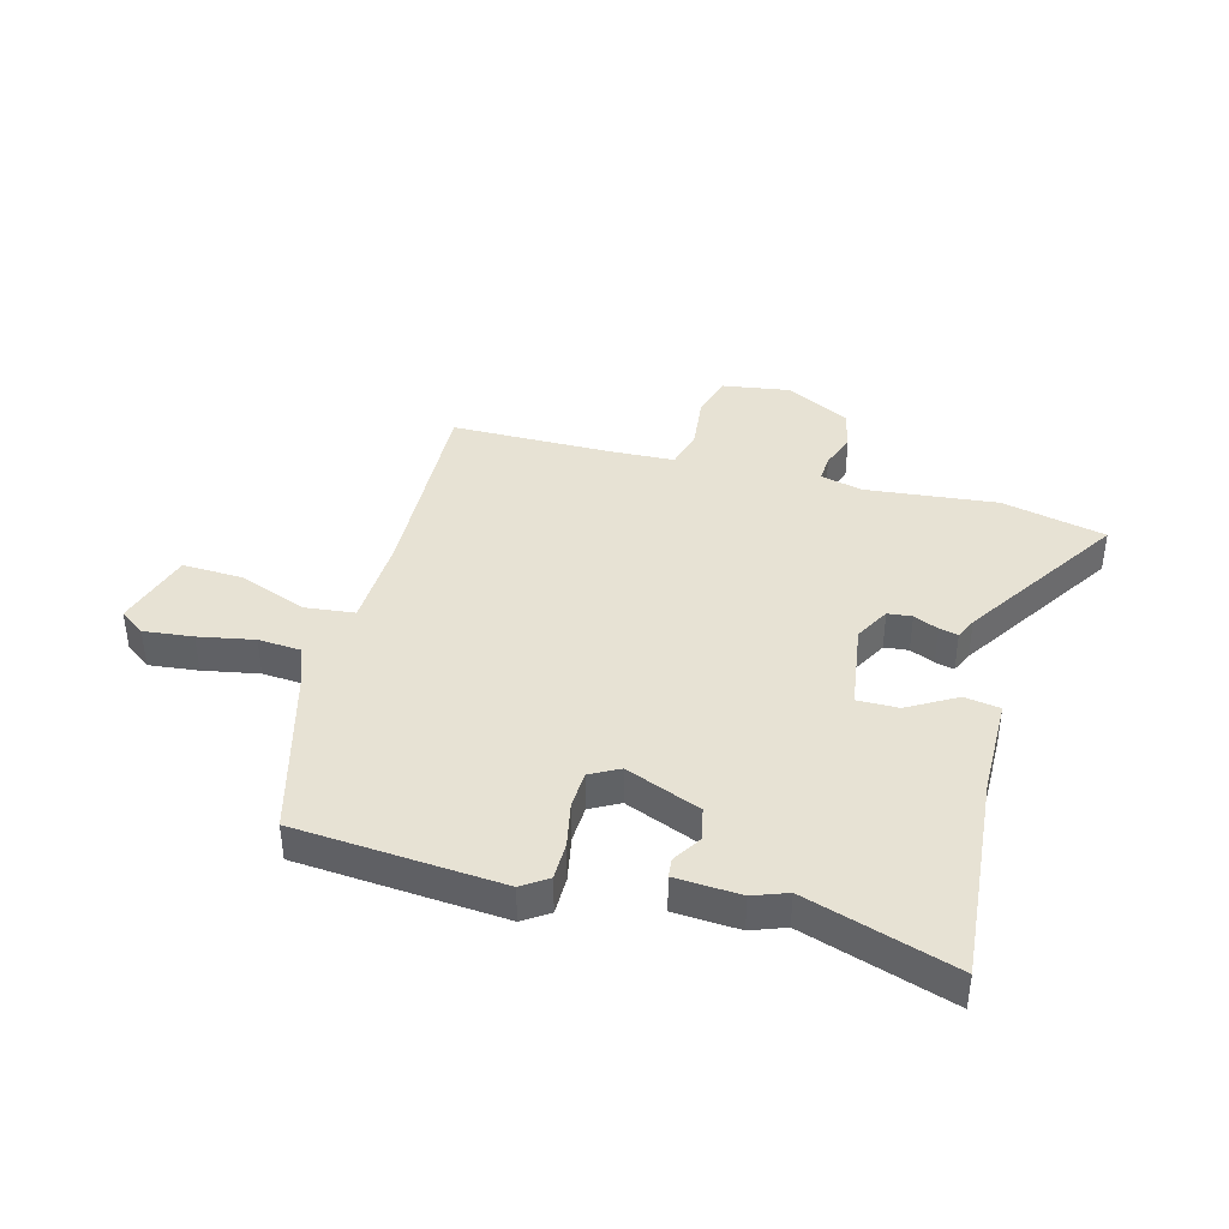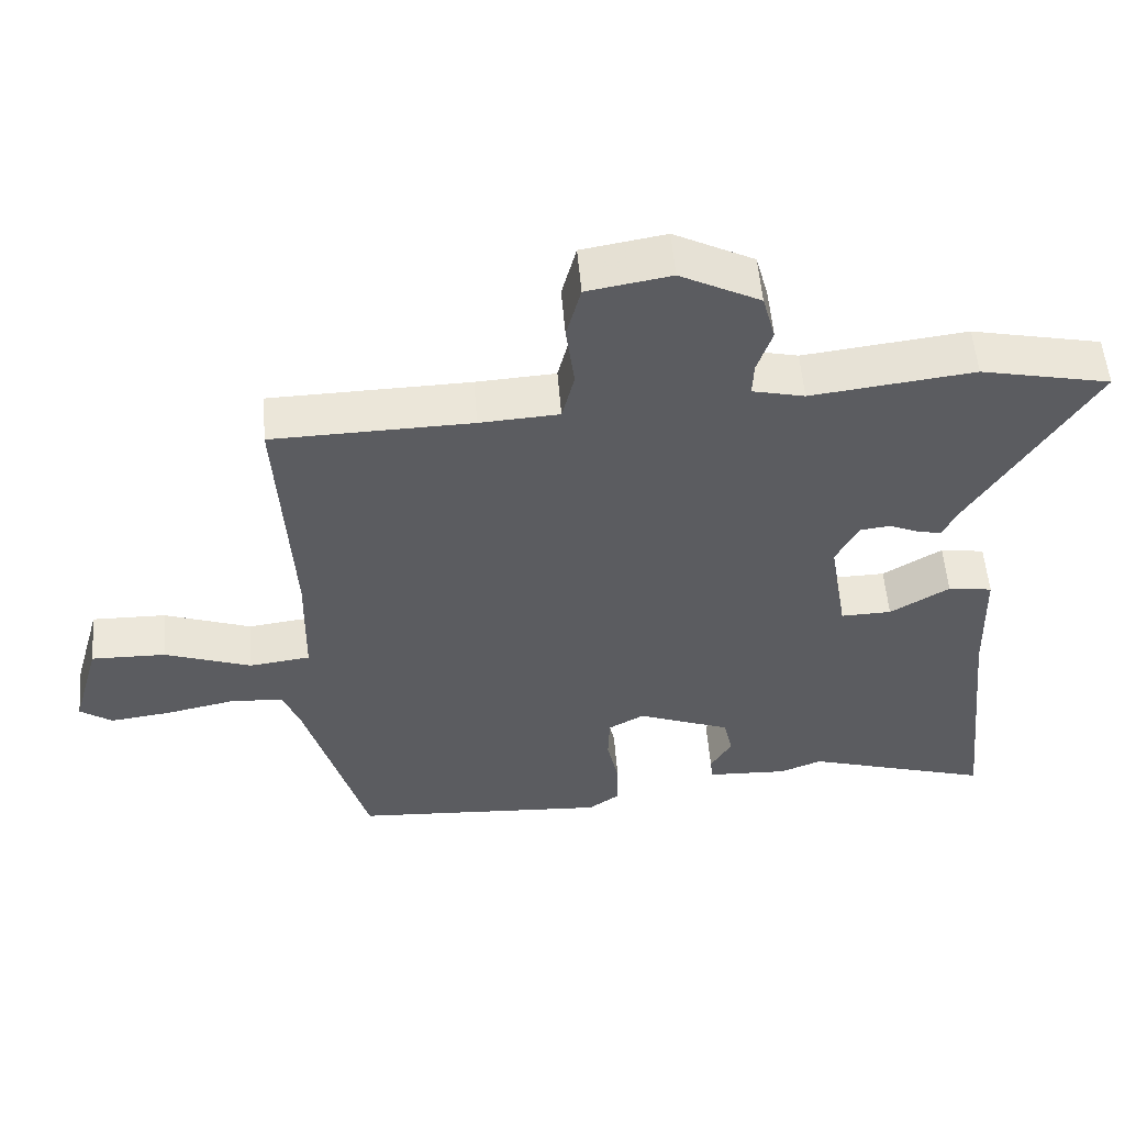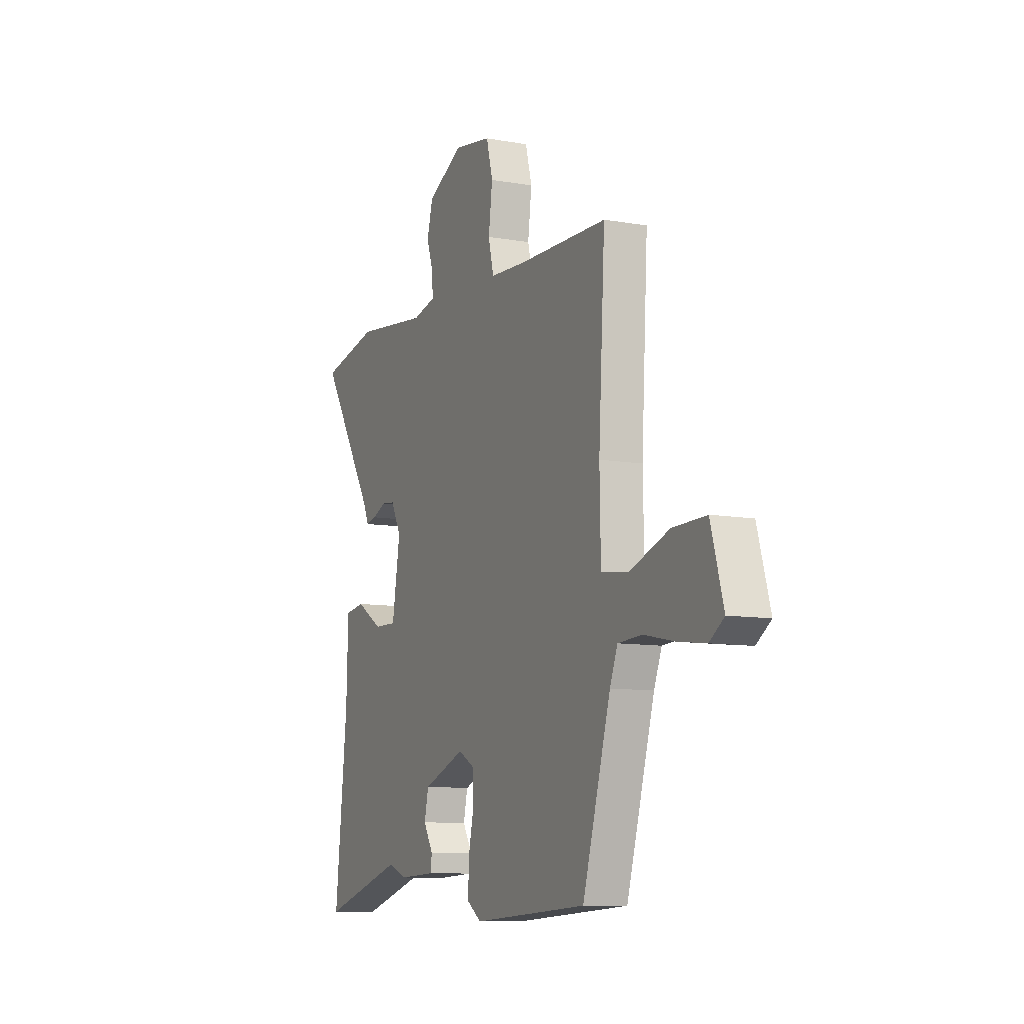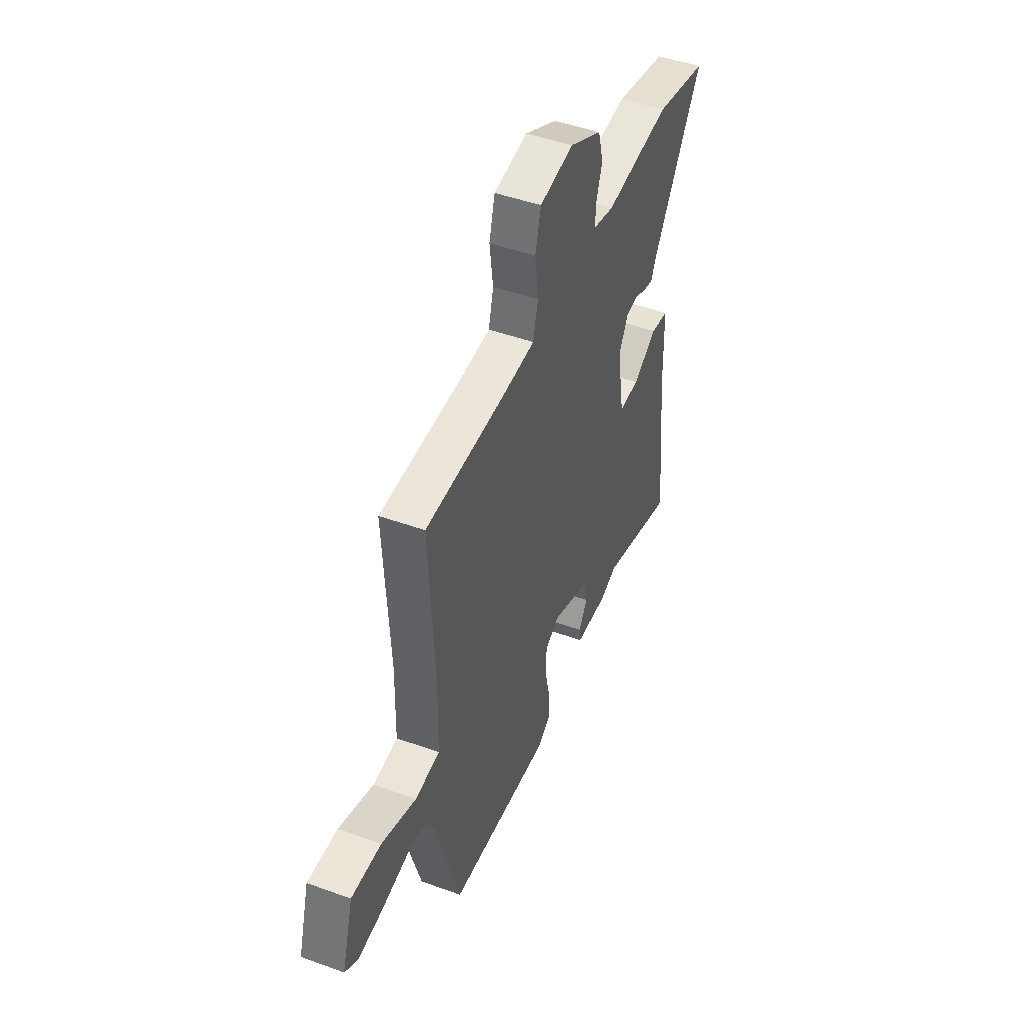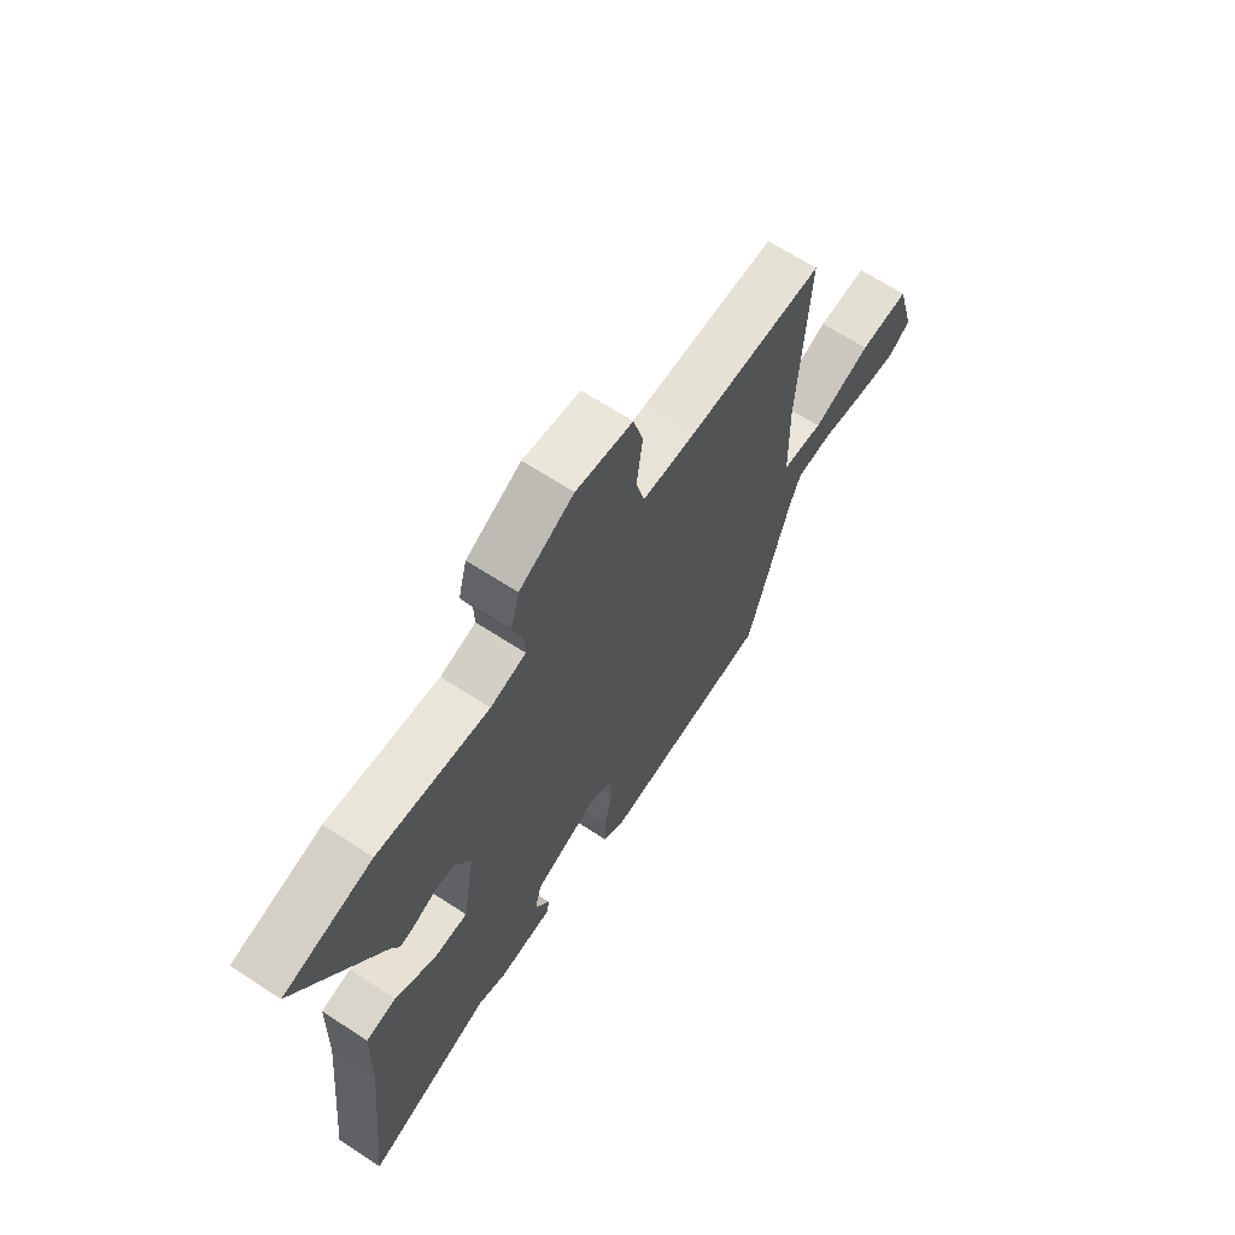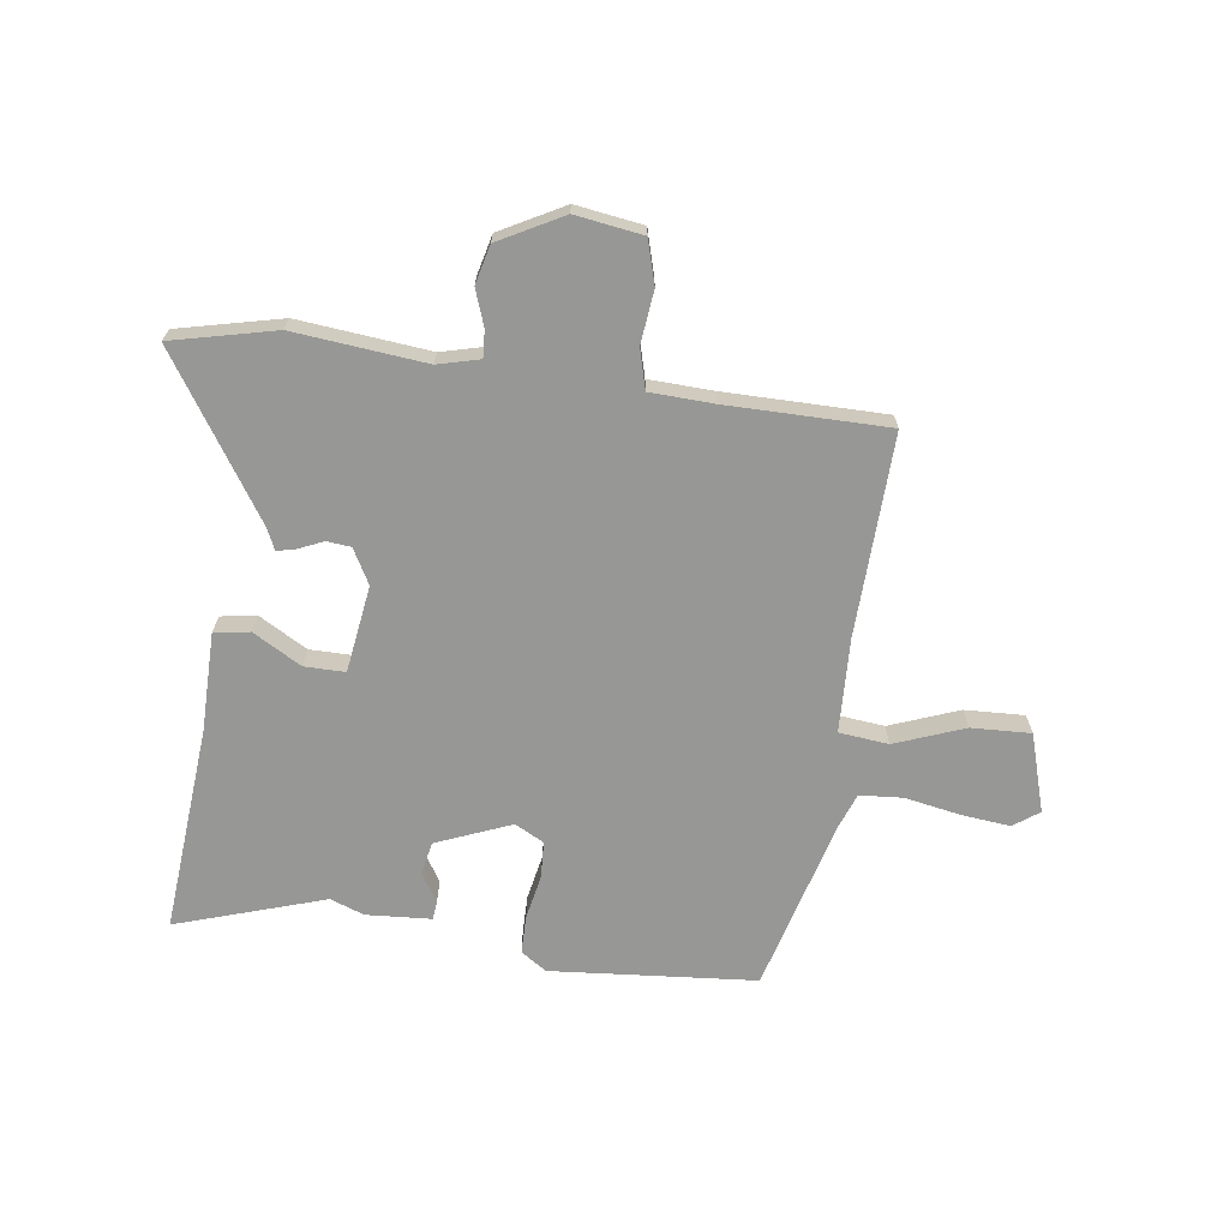
<metadata>
{"format":"obj","ext":"obj","renderer":"f3d","projection":"perspective","resolution":1024,"background":"white","views":[{"elev":40.0,"azim":-163.9,"up":"+Y"},{"elev":54.1,"azim":175.4,"up":"+Z"},{"elev":-9.8,"azim":65.2,"up":"+Z"},{"elev":46.8,"azim":112.4,"up":"+Z"},{"elev":66.0,"azim":-56.7,"up":"+Z"},{"elev":-68.1,"azim":-6.5,"up":"+Y"}]}
</metadata>
<code>
v -0.635 0.07 0.472
v -0.454 0.07 0.51
v -0.226 0.07 0.482
v -0.153 0.07 0.499
v -0.155 0.07 0.546
v -0.176 0.07 0.609
v -0.158 0.07 0.676
v -0.046 0.07 0.733
v 0.071 0.07 0.713
v 0.091 0.07 0.637
v 0.079 0.07 0.545
v 0.096 0.07 0.476
v 0.207 0.07 0.469
v 0.486 0.07 0.462
v 0.466 0.07 0.111
v 0.469 0.07 -0.052
v 0.555 0.07 -0.063
v 0.676 0.07 -0.02
v 0.78 0.07 -0.018
v 0.819 0.07 -0.155
v 0.774 0.07 -0.186
v 0.689 0.07 -0.175
v 0.593 0.07 -0.155
v 0.518 0.07 -0.159
v 0.494 0.07 -0.22
v 0.407 0.07 -0.519
v 0.049 0.07 -0.541
v 0.005 0.07 -0.51
v 0.006 0.07 -0.444
v 0.023 0.07 -0.366
v 0.021 0.07 -0.302
v -0.029 0.07 -0.274
v -0.16 0.07 -0.324
v -0.173 0.07 -0.381
v -0.143 0.07 -0.431
v -0.147 0.07 -0.464
v -0.26 0.07 -0.469
v -0.319 0.07 -0.446
v -0.579 0.07 -0.524
v -0.541 0.07 -0.164
v -0.536 0.07 0.007
v -0.474 0.07 0.016
v -0.391 0.07 -0.034
v -0.32 0.07 -0.036
v -0.295 0.07 0.115
v -0.327 0.07 0.176
v -0.369 0.07 0.181
v -0.412 0.07 0.163
v -0.445 0.07 0.156
v -0.461 0.07 0.193
v -0.635 0 0.472
v -0.454 0 0.51
v -0.226 0 0.482
v -0.153 0 0.499
v -0.155 0 0.546
v -0.176 0 0.609
v -0.158 0 0.676
v -0.046 0 0.733
v 0.071 0 0.713
v 0.091 0 0.637
v 0.079 0 0.545
v 0.096 0 0.476
v 0.207 0 0.469
v 0.486 0 0.462
v 0.466 0 0.111
v 0.469 0 -0.052
v 0.555 0 -0.063
v 0.676 0 -0.02
v 0.78 0 -0.018
v 0.819 0 -0.155
v 0.774 0 -0.186
v 0.689 0 -0.175
v 0.593 0 -0.155
v 0.518 0 -0.159
v 0.494 0 -0.22
v 0.407 0 -0.519
v 0.049 0 -0.541
v 0.005 0 -0.51
v 0.006 0 -0.444
v 0.023 0 -0.366
v 0.021 0 -0.302
v -0.029 0 -0.274
v -0.16 0 -0.324
v -0.173 0 -0.381
v -0.143 0 -0.431
v -0.147 0 -0.464
v -0.26 0 -0.469
v -0.319 0 -0.446
v -0.579 0 -0.524
v -0.541 0 -0.164
v -0.536 0 0.007
v -0.474 0 0.016
v -0.391 0 -0.034
v -0.32 0 -0.036
v -0.295 0 0.115
v -0.327 0 0.176
v -0.369 0 0.181
v -0.412 0 0.163
v -0.445 0 0.156
v -0.461 0 0.193
f 47 48 49 50
f 46 47 50 1
f 40 41 42 43
f 38 39 40 43
f 38 43 44
f 37 38 44 45
f 34 35 36 37
f 33 34 37 45
f 27 28 29 30
f 25 26 27 30
f 24 25 30 31
f 20 21 22 23
f 18 19 20 23
f 17 18 23 24
f 16 17 24 31
f 13 14 15
f 12 13 15 16
f 8 9 10 11
f 8 11 12
f 5 6 7 8
f 4 5 8 12
f 3 4 12 16
f 46 1 2 3
f 45 46 3 16
f 32 33 45 16
f 16 31 32
f 100 99 98 97
f 51 100 97 96
f 93 92 91 90
f 93 90 89 88
f 94 93 88
f 95 94 88 87
f 87 86 85 84
f 95 87 84 83
f 80 79 78 77
f 80 77 76 75
f 81 80 75 74
f 73 72 71 70
f 73 70 69 68
f 74 73 68 67
f 81 74 67 66
f 65 64 63
f 66 65 63 62
f 61 60 59 58
f 62 61 58
f 58 57 56 55
f 62 58 55 54
f 66 62 54 53
f 53 52 51 96
f 66 53 96 95
f 66 95 83 82
f 82 81 66
f 1 51 52 2
f 2 52 53 3
f 3 53 54 4
f 4 54 55 5
f 5 55 56 6
f 6 56 57 7
f 7 57 58 8
f 8 58 59 9
f 9 59 60 10
f 10 60 61 11
f 11 61 62 12
f 12 62 63 13
f 13 63 64 14
f 14 64 65 15
f 15 65 66 16
f 16 66 67 17
f 17 67 68 18
f 18 68 69 19
f 19 69 70 20
f 20 70 71 21
f 21 71 72 22
f 22 72 73 23
f 23 73 74 24
f 24 74 75 25
f 25 75 76 26
f 26 76 77 27
f 27 77 78 28
f 28 78 79 29
f 29 79 80 30
f 30 80 81 31
f 31 81 82 32
f 32 82 83 33
f 33 83 84 34
f 34 84 85 35
f 35 85 86 36
f 36 86 87 37
f 37 87 88 38
f 38 88 89 39
f 39 89 90 40
f 40 90 91 41
f 41 91 92 42
f 42 92 93 43
f 43 93 94 44
f 44 94 95 45
f 45 95 96 46
f 46 96 97 47
f 47 97 98 48
f 48 98 99 49
f 49 99 100 50
f 50 100 51 1

</code>
